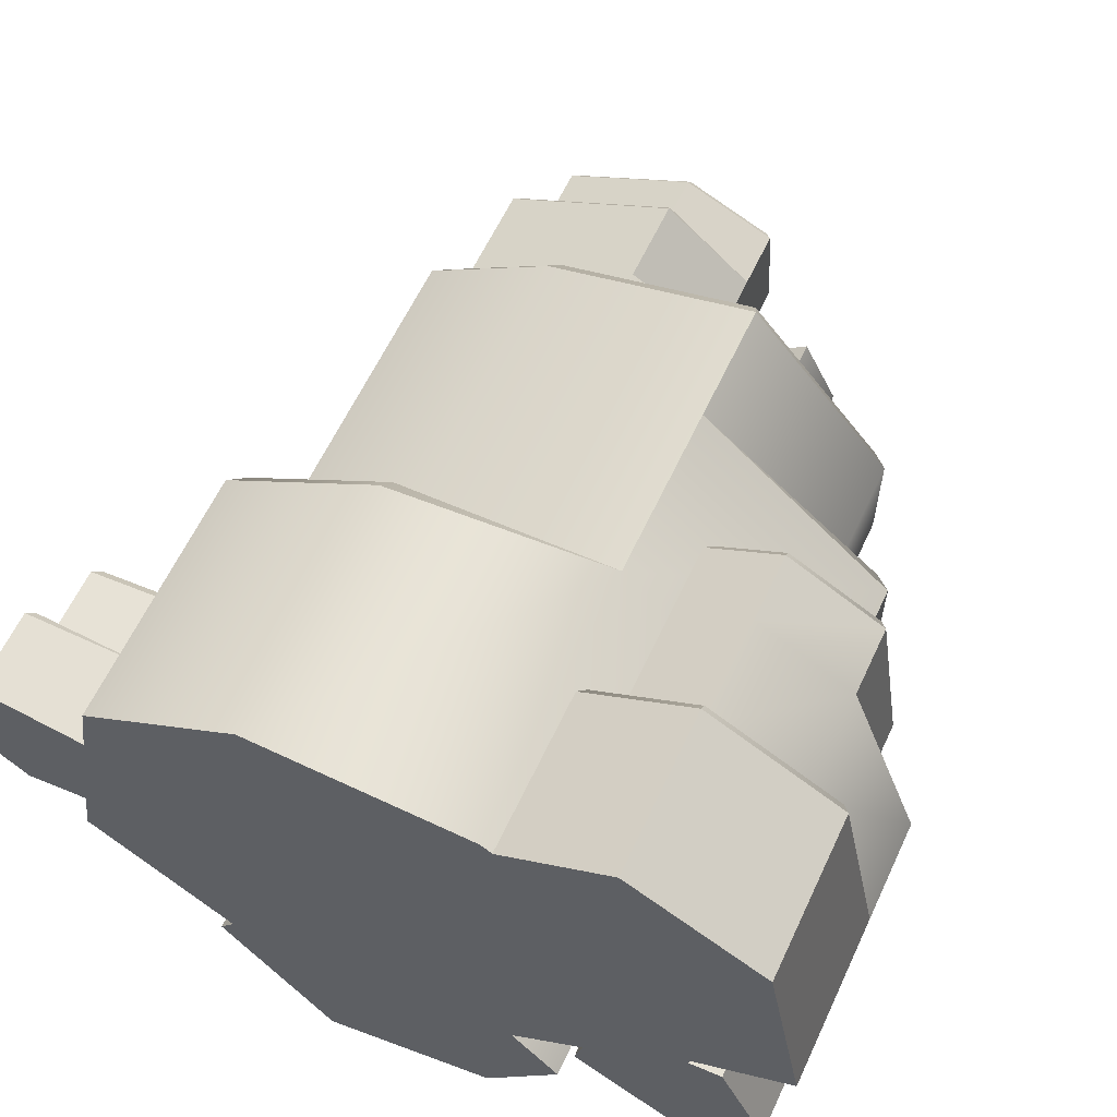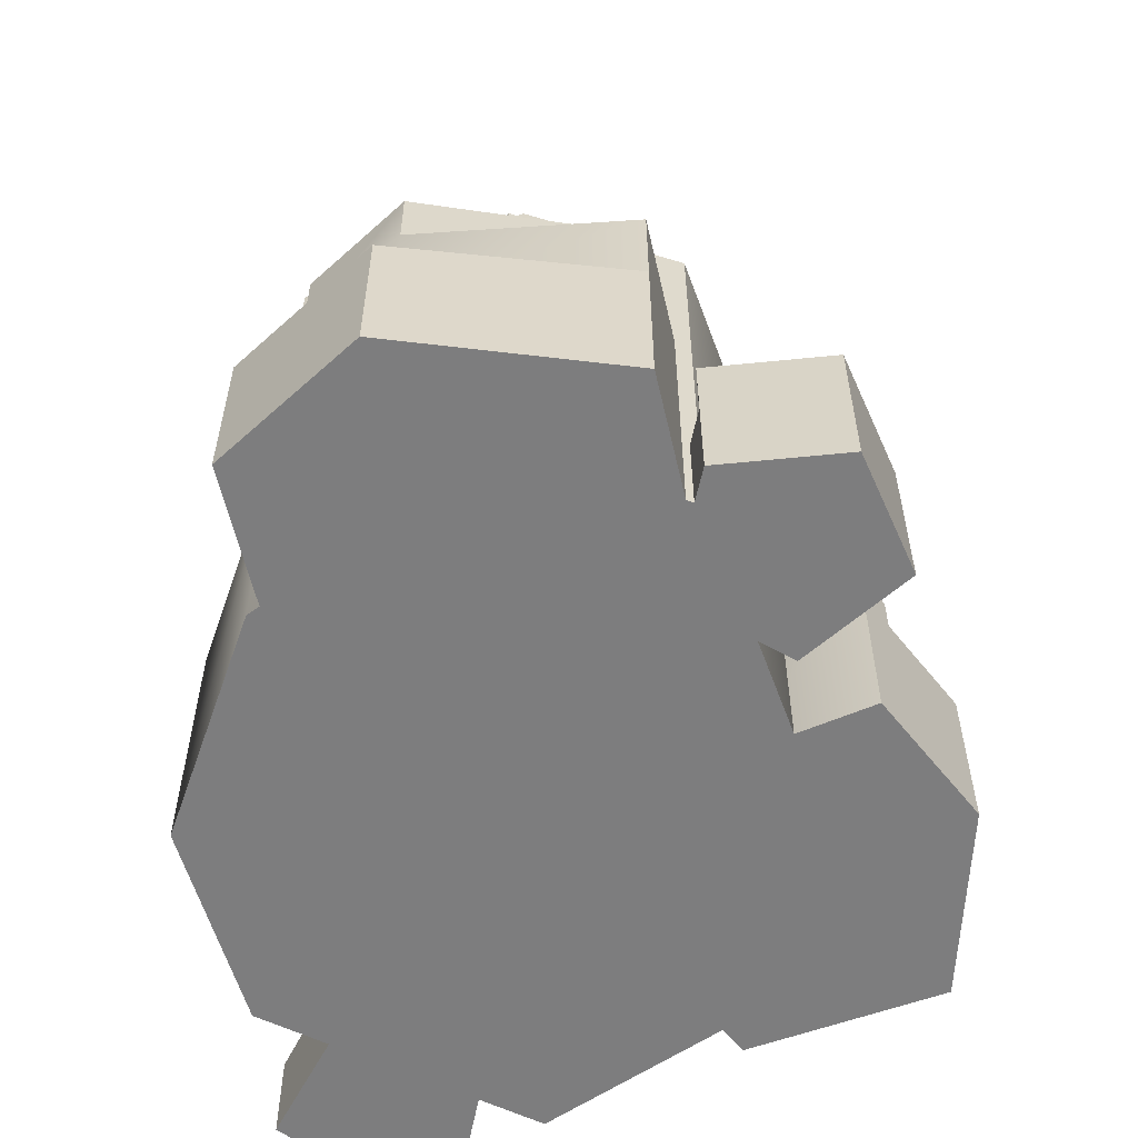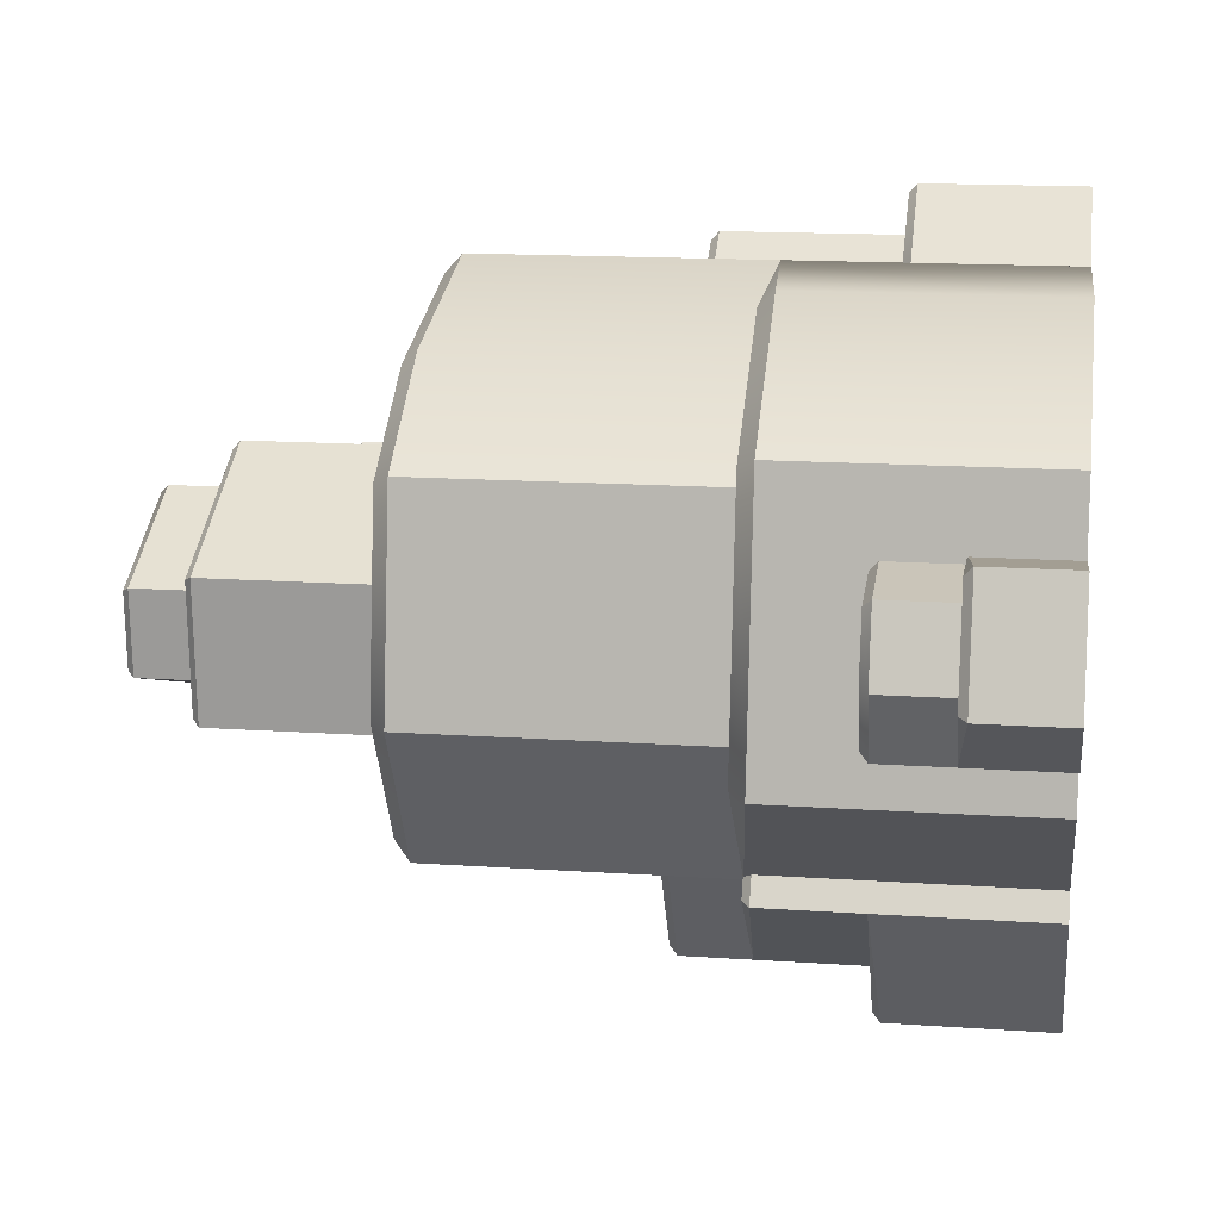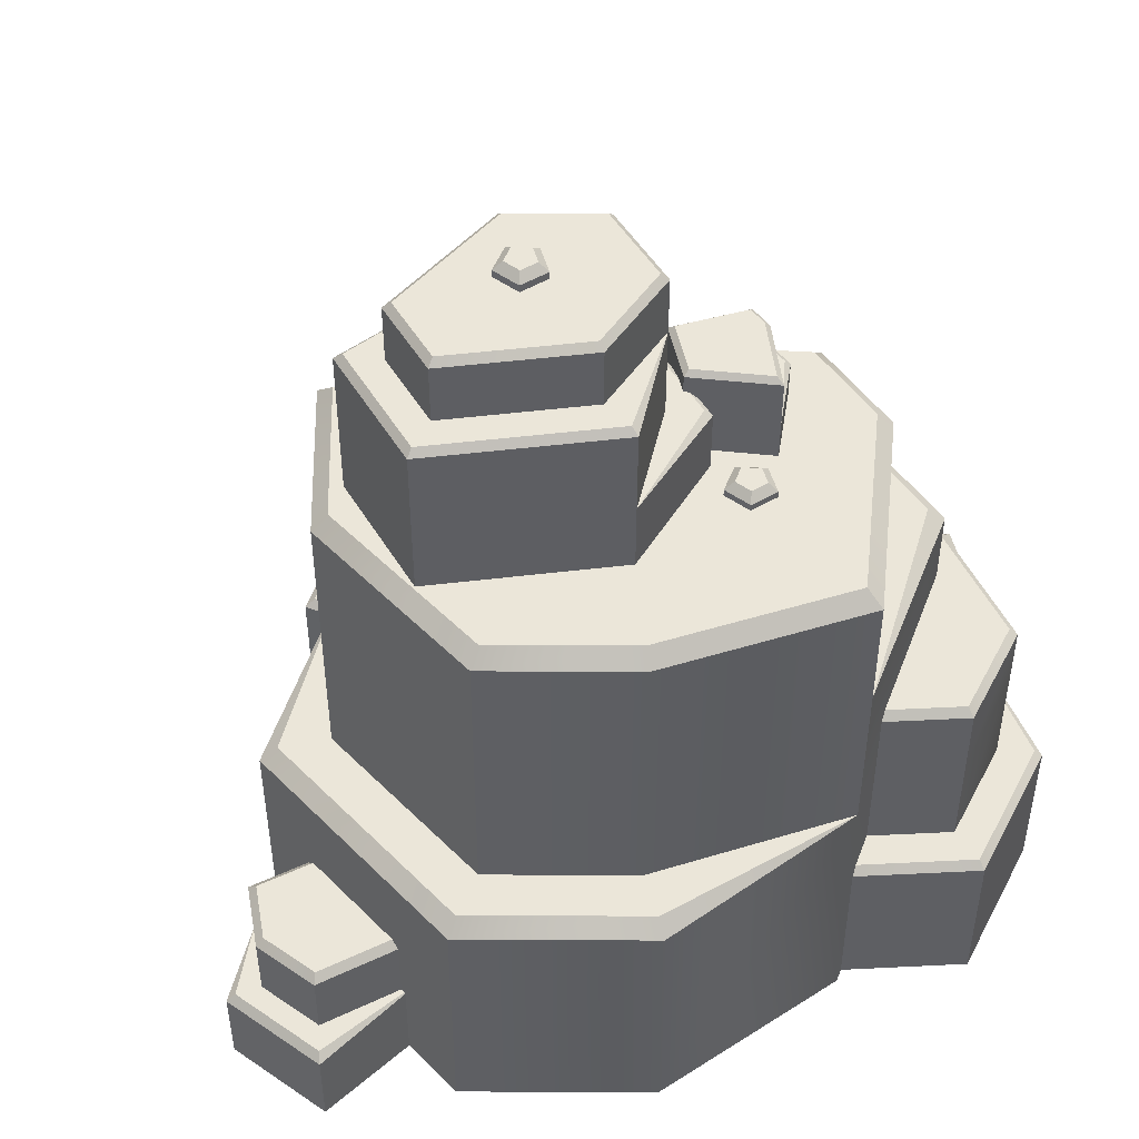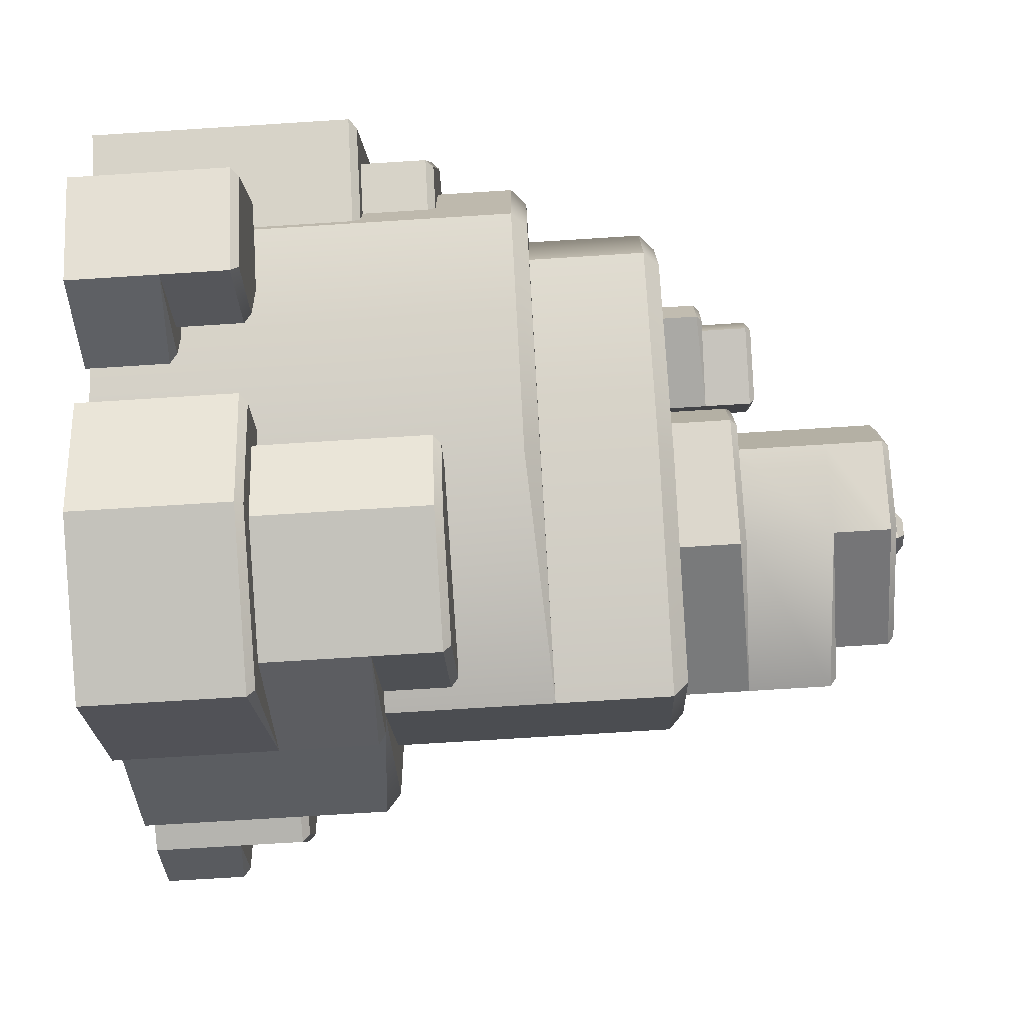
<metadata>
{"format":"obj","ext":"obj","renderer":"f3d","projection":"perspective","resolution":1024,"background":"white","views":[{"elev":61.2,"azim":25.0,"up":"+Z"},{"elev":-59.1,"azim":72.8,"up":"+Y"},{"elev":15.2,"azim":-81.7,"up":"+Z"},{"elev":48.5,"azim":-33.3,"up":"+Y"},{"elev":-74.2,"azim":93.6,"up":"+Z"}]}
</metadata>
<code>
o Rock_1_K_Color1
v 0.2518 1.219 -0.7799
v 1.183 1.219 -0.07106
v 1.183 1.219 0.6426
v 0.3139 1.219 1.28
v -0.5901 1.219 1.047
v -1.139 1.219 0.6816
v -1.284 1.219 -0.242
v -0.8791 1.219 -0.8953
v 0.9447 1.977 0.04676
v 0.161 1.977 -0.5501
v 0.9447 1.977 0.5222
v 0.3139 1.977 1.28
v -0.5901 1.977 1.047
v -1.139 1.977 0.6816
v -1.284 1.977 -0.242
v -0.8791 1.977 -0.8953
v -0.1922 2.573 0.2265
v 0.9447 2.504 0.04676
v 0.161 2.504 -0.5501
v 0.9447 2.504 0.5222
v 0.3139 2.504 1.28
v -0.5901 2.504 1.047
v -1.139 2.504 0.6816
v -1.284 2.504 -0.242
v -0.8791 2.504 -0.8953
v -0.6464 1.219 1.246
v -0.6661 1.15 1.316
v -1.32 1.219 0.7974
v -1.384 1.15 0.8379
v -1.57 1.15 -0.3551
v -1.496 1.219 -0.3258
v 1.114 1.977 -0.03694
v 1.183 1.909 -0.07106
v 0.2255 1.977 -0.7133
v 0.2518 1.909 -0.7799
v 1.183 1.909 0.6426
v 1.114 1.977 0.6078
v 1.183 1.5e-05 -0.07106
v 0.2518 1.5e-05 -0.7799
v 1.183 1.5e-05 0.6426
v 0.3139 1.5e-05 1.28
v -0.6661 1.5e-05 1.316
v -1.384 1.5e-05 0.8379
v -1.57 1.5e-05 -0.3551
v -0.8791 1.5e-05 -0.8953
v 0.1284 2.573 -0.4884
v 0.8759 2.573 0.08088
v 0.8759 2.573 0.4973
v 0.2889 2.573 1.203
v -0.5616 2.573 0.9836
v -1.076 2.573 0.641
v -1.212 2.573 -0.2274
v -0.8492 2.573 -0.8128
v 0.2544 0.7421 0.4937
v 1.02 0.7421 -0.1012
v 1.615 0.7421 0.2444
v 1.28 0.7421 1.068
v 0.8491 0.7421 1.316
v 0.4367 0.7421 1.077
v 1.034 1.219 0.1097
v 0.458 1.219 0.5575
v 1.396 1.219 0.3196
v 1.28 1.219 1.068
v 0.8491 1.219 1.316
v 0.4367 1.219 1.077
v 0.9118 1.556 0.7373
v 1.034 1.522 0.1097
v 0.458 1.522 0.5575
v 1.396 1.522 0.3196
v 1.28 1.522 1.068
v 0.8491 1.522 1.316
v 0.4367 1.522 1.077
v 1.415 0.7421 1.163
v 1.446 0.7077 1.185
v 0.8487 0.7421 1.488
v 0.8486 0.7077 1.528
v 0.253 0.7077 1.182
v 0.2874 0.7421 1.163
v 1.022 1.219 -0.05975
v 1.02 1.185 -0.1012
v 0.2944 1.219 0.5062
v 0.2544 1.185 0.4937
v 1.615 1.185 0.2444
v 1.572 1.219 0.2592
v 1.02 1.5e-05 -0.1012
v 0.2544 1.5e-05 0.4937
v 1.615 1.5e-05 0.2444
v 1.446 1.5e-05 1.185
v 0.8486 1.5e-05 1.528
v 0.253 1.5e-05 1.182
v 0.4918 1.556 0.5748
v 1.037 1.556 0.1512
v 1.358 1.556 0.3376
v 1.249 1.556 1.047
v 0.8492 1.556 1.276
v 0.4719 1.556 1.058
v 1.137 0.409 -0.8393
v 1.527 0.409 -0.4993
v 1.324 0.409 -0.02332
v 0.9148 0.409 -0.1905
v 0.8415 0.409 -0.5104
v 1.137 0.7097 -0.8393
v 1.156 0.7442 -0.4142
v 1.527 0.7097 -0.4993
v 1.324 0.7097 -0.02332
v 0.9148 0.7097 -0.1905
v 0.8415 0.7097 -0.5104
v 0.837 0.409 -0.1013
v 0.809 0.3746 -0.06924
v 0.6935 0.3746 -0.5736
v 0.7326 0.409 -0.5569
v 1.14 0.7442 -0.7911
v 1.486 0.7442 -0.4897
v 1.306 0.7442 -0.06801
v 0.9444 0.7442 -0.2156
v 0.8791 0.7442 -0.5007
v 1.137 1.5e-05 -0.8393
v 1.527 1.5e-05 -0.4993
v 1.324 1.5e-05 -0.02332
v 0.809 1.5e-05 -0.06924
v 0.6935 1.5e-05 -0.5736
v 0.4128 2.753 0.4701
v 0.1202 2.753 0.223
v 0.2229 2.753 -0.03541
v 0.5595 2.753 0.0604
v 0.5621 2.753 0.1747
v 0.4128 2.958 0.4701
v 0.3698 2.982 0.1771
v 0.1202 2.958 0.223
v 0.2229 2.958 -0.03541
v 0.5595 2.958 0.0604
v 0.5621 2.958 0.1747
v 0.6234 2.753 -0.0037
v 0.6464 2.729 -0.02675
v 0.6518 2.729 0.2083
v 0.6281 2.753 0.1994
v 0.4128 2.474 0.4701
v 0.1202 2.474 0.223
v 0.2229 2.474 -0.03541
v 0.6464 2.474 -0.02675
v 0.6518 2.474 0.2083
v 0.4052 2.982 0.433
v 0.1483 2.982 0.216
v 0.2369 2.982 -0.006972
v 0.5364 2.982 0.07827
v 0.5385 2.982 0.1694
v -1.803 0.409 -0.1106
v -1.254 0.409 -0.05118
v -1.342 0.409 0.5148
v -1.815 0.409 0.4687
v -1.922 0.409 0.17
v -1.803 0.7097 -0.1106
v -1.613 0.7442 0.1972
v -1.254 0.7097 -0.05118
v -1.342 0.7097 0.5148
v -1.815 0.7097 0.4687
v -1.922 0.7097 0.17
v -1.878 0.409 0.5774
v -1.901 0.3746 0.6166
v -2.074 0.3746 0.1314
v -2.034 0.409 0.1416
v -1.803 1.5e-05 -0.1106
v -1.254 1.5e-05 -0.05118
v -1.342 1.5e-05 0.5148
v -1.901 1.5e-05 0.6166
v -2.074 1.5e-05 0.1314
v -1.782 0.7442 -0.07365
v -1.294 0.7442 -0.02082
v -1.371 0.7442 0.4774
v -1.79 0.7442 0.4365
v -1.885 0.7442 0.1711
v -0.5689 0.7421 -0.3022
v -1.002 0.7421 -0.9595
v -0.4371 0.7421 -1.395
v 0.1993 0.7421 -0.4257
v 0.3854 0.7421 -0.9212
v 0.1624 0.7421 -1.245
v -0.4848 1.219 -0.4933
v -0.7657 1.219 -0.92
v -0.4371 1.219 -1.395
v 0.071 1.219 -0.5826
v 0.1624 1.219 -1.245
v 0.3854 1.219 -0.9212
v -0.4848 1.522 -0.4933
v -0.1881 1.556 -0.9293
v -0.7657 1.522 -0.92
v -0.4371 1.522 -1.395
v 0.071 1.522 -0.5826
v 0.1624 1.522 -1.245
v 0.3854 1.522 -0.9212
v -0.4959 0.7421 -1.563
v -0.5095 0.7077 -1.602
v 0.2532 0.7421 -1.376
v 0.2742 0.7077 -1.406
v 0.6171 0.7077 -0.9084
v 0.5736 0.7421 -0.9108
v -0.5689 1.185 -0.3022
v -0.5523 1.219 -0.3397
v -1.002 1.185 -0.9595
v -0.9552 1.219 -0.9517
v 0.1741 1.219 -0.4566
v 0.1993 1.185 -0.4257
v -0.5689 1.5e-05 -0.3022
v -1.002 1.5e-05 -0.9595
v -0.5095 1.5e-05 -1.602
v 0.1993 1.5e-05 -0.4257
v 0.2742 1.5e-05 -1.406
v 0.6171 1.5e-05 -0.9084
v -0.4683 1.556 -0.5308
v -0.7242 1.556 -0.9195
v -0.4223 1.556 -1.356
v 0.05384 1.556 -0.6148
v 0.1414 1.556 -1.215
v 0.3414 1.556 -0.9244
v -0.3716 2.88 0.6312
v -1.124 2.88 0.2702
v -1.086 2.88 -0.3213
v -0.3229 2.88 -0.3797
v 0.03355 2.88 -0.1426
v 0.00757 2.88 0.2669
v -0.9666 3.291 0.1783
v -0.4007 3.291 0.4499
v -0.9438 3.291 -0.1809
v -0.3229 3.291 -0.3797
v 0.03355 3.291 -0.1426
v 0.00757 3.291 0.2669
v -0.4364 3.581 0.03134
v -0.9666 3.551 0.1783
v -0.4007 3.551 0.4499
v -0.9438 3.551 -0.1809
v -0.3229 3.551 -0.3797
v 0.03355 3.551 -0.1426
v 0.00757 3.551 0.2669
v -0.3015 2.88 -0.5196
v -0.2966 2.85 -0.5519
v 0.1663 2.88 -0.2084
v 0.1969 2.85 -0.2236
v 0.1594 2.85 0.3679
v 0.1309 2.88 0.349
v -1.093 3.291 0.2522
v -1.124 3.261 0.2702
v -0.3773 3.291 0.5956
v -0.3716 3.261 0.6312
v -1.086 3.261 -0.3213
v -1.058 3.291 -0.2937
v -1.124 2.241 0.2702
v -0.3716 2.241 0.6312
v -1.086 2.241 -0.3213
v -0.2966 2.241 -0.5519
v 0.1969 2.241 -0.2236
v 0.1594 2.241 0.3679
v -0.4003 3.581 0.4173
v -0.9358 3.581 0.1602
v -0.9155 3.581 -0.1588
v -0.3274 3.581 -0.3471
v 0.002892 3.581 -0.1274
v -0.02087 3.581 0.2472
v -0.437 3.563 -0.1498
v -0.332 3.563 -0.07356
v -0.3721 3.563 0.04982
v -0.5019 3.563 0.04982
v -0.5419 3.563 -0.07356
v -0.437 3.648 -0.03945
v -0.5419 3.614 -0.07356
v -0.5019 3.614 0.04982
v -0.3721 3.614 0.04982
v -0.332 3.614 -0.07356
v -0.437 3.614 -0.1498
v 0.2166 2.553 0.4468
v 0.3216 2.553 0.5231
v 0.2815 2.553 0.6465
v 0.1518 2.553 0.6465
v 0.1117 2.553 0.5231
v 0.2166 2.638 0.5572
v 0.1117 2.604 0.5231
v 0.1518 2.604 0.6465
v 0.2815 2.604 0.6465
v 0.3216 2.604 0.5231
v 0.2166 2.604 0.4468
v 0.2166 2.638 0.4894
v 0.1522 2.638 0.5362
v 0.1768 2.638 0.612
v 0.2565 2.638 0.612
v 0.2811 2.638 0.5362
v -0.437 3.648 -0.1072
v -0.5015 3.648 -0.0604
v -0.4768 3.648 0.01539
v -0.3971 3.648 0.01539
v -0.3725 3.648 -0.0604
f 5 4 12 13
f 7 8 31
f 42 41 4 27
f 41 40 3 4
f 38 39 1 2
f 39 45 8 1
f 45 44 30 8
f 6 7 31 28
f 40 38 2 3
f 43 42 27 29
f 4 5 26
f 44 43 29 30
f 10 9 32 34
f 2 1 35 33
f 8 7 15 16
f 6 5 13 14
f 11 12 37
f 9 11 37 32
f 16 10 34
f 7 6 14 15
f 3 2 33 36
f 1 8 16 35
f 4 3 36 12
f 11 9 18 20
f 15 14 23 24
f 13 12 21 22
f 12 11 20 21
f 16 15 24 25
f 14 13 22 23
f 10 16 25 19
f 18 19 46 47
f 20 18 47 48
f 21 20 48 49
f 22 21 49 50
f 23 22 50 51
f 24 23 51 52
f 25 24 52 53
f 19 25 53 46
f 9 10 19 18
f 26 27 4
f 30 31 8
f 34 35 16
f 36 37 12
f 29 27 26 28
f 30 29 28 31
f 33 35 34 32
f 36 33 32 37
f 5 6 28 26
f 17 47 46
f 17 48 47
f 17 49 48
f 17 50 49
f 17 51 50
f 17 52 51
f 17 53 52
f 17 46 53
f 59 58 64 65
f 59 54 78
f 88 87 56 74
f 87 85 55 56
f 86 90 77 54
f 58 59 78 75
f 85 86 54 55
f 89 88 74 76
f 56 57 73
f 90 89 76 77
f 61 60 79 81
f 62 63 84
f 60 62 84 79
f 65 61 81
f 58 57 63 64
f 55 54 82 80
f 56 55 80 83
f 54 59 65 82
f 57 56 83 63
f 62 60 67 69
f 64 63 70 71
f 63 62 69 70
f 65 64 71 72
f 61 65 72 68
f 67 68 91 92
f 69 67 92 93
f 70 69 93 94
f 71 70 94 95
f 72 71 95 96
f 68 72 96 91
f 60 61 68 67
f 73 74 56
f 77 78 54
f 81 82 65
f 83 84 63
f 76 74 73 75
f 77 76 75 78
f 80 82 81 79
f 83 80 79 84
f 57 58 75 73
f 66 92 91
f 66 93 92
f 66 94 93
f 66 95 94
f 66 96 95
f 66 91 96
f 101 97 111
f 117 121 110 97
f 118 117 97 98
f 120 119 99 109
f 119 118 98 99
f 121 120 109 110
f 99 100 108
f 97 101 107 102
f 100 99 105 106
f 99 98 104 105
f 101 100 106 107
f 112 113 104 102
f 113 114 105 104
f 114 115 106 105
f 115 116 107 106
f 116 112 102 107
f 98 97 102 104
f 108 109 99
f 110 111 97
f 108 111 110 109
f 100 101 111 108
f 103 113 112
f 103 114 113
f 103 115 114
f 103 116 115
f 103 112 116
f 124 123 129 130
f 126 122 136
f 137 141 135 122
f 138 137 122 123
f 140 139 124 134
f 139 138 123 124
f 141 140 134 135
f 124 125 133
f 122 126 132 127
f 126 125 131 132
f 125 124 130 131
f 142 143 129 127
f 143 144 130 129
f 144 145 131 130
f 145 146 132 131
f 146 142 127 132
f 123 122 127 129
f 133 134 124
f 135 136 122
f 133 136 135 134
f 125 126 136 133
f 128 143 142
f 128 144 143
f 128 145 144
f 128 146 145
f 128 142 146
f 165 164 149 159
f 164 163 148 149
f 151 147 161
f 162 166 160 147
f 163 162 147 148
f 166 165 159 160
f 149 150 158
f 147 151 157 152
f 150 149 155 156
f 149 148 154 155
f 151 150 156 157
f 167 168 154 152
f 168 169 155 154
f 169 170 156 155
f 170 171 157 156
f 171 167 152 157
f 148 147 152 154
f 158 159 149
f 160 161 147
f 158 161 160 159
f 150 151 161 158
f 153 168 167
f 153 169 168
f 153 170 169
f 153 171 170
f 153 167 171
f 176 177 182 183
f 176 175 196
f 205 204 173 192
f 177 176 196 193
f 206 208 195 175
f 203 206 175 172
f 204 203 172 173
f 207 205 192 194
f 173 174 191
f 208 207 194 195
f 178 179 200 198
f 183 182 189 190
f 174 173 199 180
f 181 178 198 201
f 183 181 201
f 177 174 180 182
f 179 180 200
f 173 172 197 199
f 175 176 183 202
f 172 175 202 197
f 178 181 188 184
f 181 183 190 188
f 182 180 187 189
f 180 179 186 187
f 209 210 186 184
f 210 211 187 186
f 212 209 184 188
f 211 213 189 187
f 213 214 190 189
f 214 212 188 190
f 179 178 184 186
f 191 192 173
f 195 196 175
f 199 200 180
f 201 202 183
f 191 193 194 192
f 193 196 195 194
f 198 200 199 197
f 201 198 197 202
f 174 177 193 191
f 185 210 209
f 185 211 210
f 185 209 212
f 185 213 211
f 185 214 213
f 185 212 214
f 220 219 225 226
f 220 215 239
f 249 248 217 235
f 248 246 216 217
f 247 251 238 215
f 219 220 239 236
f 246 247 215 216
f 250 249 235 237
f 217 218 234
f 251 250 237 238
f 222 221 240 242
f 223 224 245
f 221 223 245 240
f 226 222 242
f 219 218 224 225
f 216 215 243 241
f 217 216 241 244
f 215 220 226 243
f 218 217 244 224
f 223 221 228 230
f 225 224 231 232
f 224 223 230 231
f 226 225 232 233
f 222 226 233 229
f 228 229 252 253
f 230 228 253 254
f 231 230 254 255
f 232 231 255 256
f 233 232 256 257
f 229 233 257 252
f 221 222 229 228
f 234 235 217
f 238 239 215
f 242 243 226
f 244 245 224
f 237 235 234 236
f 238 237 236 239
f 241 243 242 240
f 244 241 240 245
f 218 219 236 234
f 227 253 252
f 227 254 253
f 227 255 254
f 227 256 255
f 227 257 256
f 227 252 257
f 259 267 266 260
f 258 268 267 259
f 260 266 265 261
f 261 265 264 262
f 264 286 285 268
f 266 288 287 265
f 267 289 288 266
f 268 285 289 267
f 265 287 286 264
f 262 264 268 258
f 270 278 277 271
f 269 279 278 270
f 271 277 276 272
f 272 276 275 273
f 275 281 280 279
f 277 283 282 276
f 278 284 283 277
f 279 280 284 278
f 276 282 281 275
f 273 275 279 269
f 274 280 281
f 274 282 283
f 274 283 284
f 274 284 280
f 274 281 282
f 263 285 286
f 263 287 288
f 263 288 289
f 263 289 285
f 263 286 287
f 38 40 41 42 43 44 45 39
f 85 87 88 89 90 86
f 117 118 119 120 121
f 162 163 164 165 166
f 203 204 205 207 208 206

</code>
